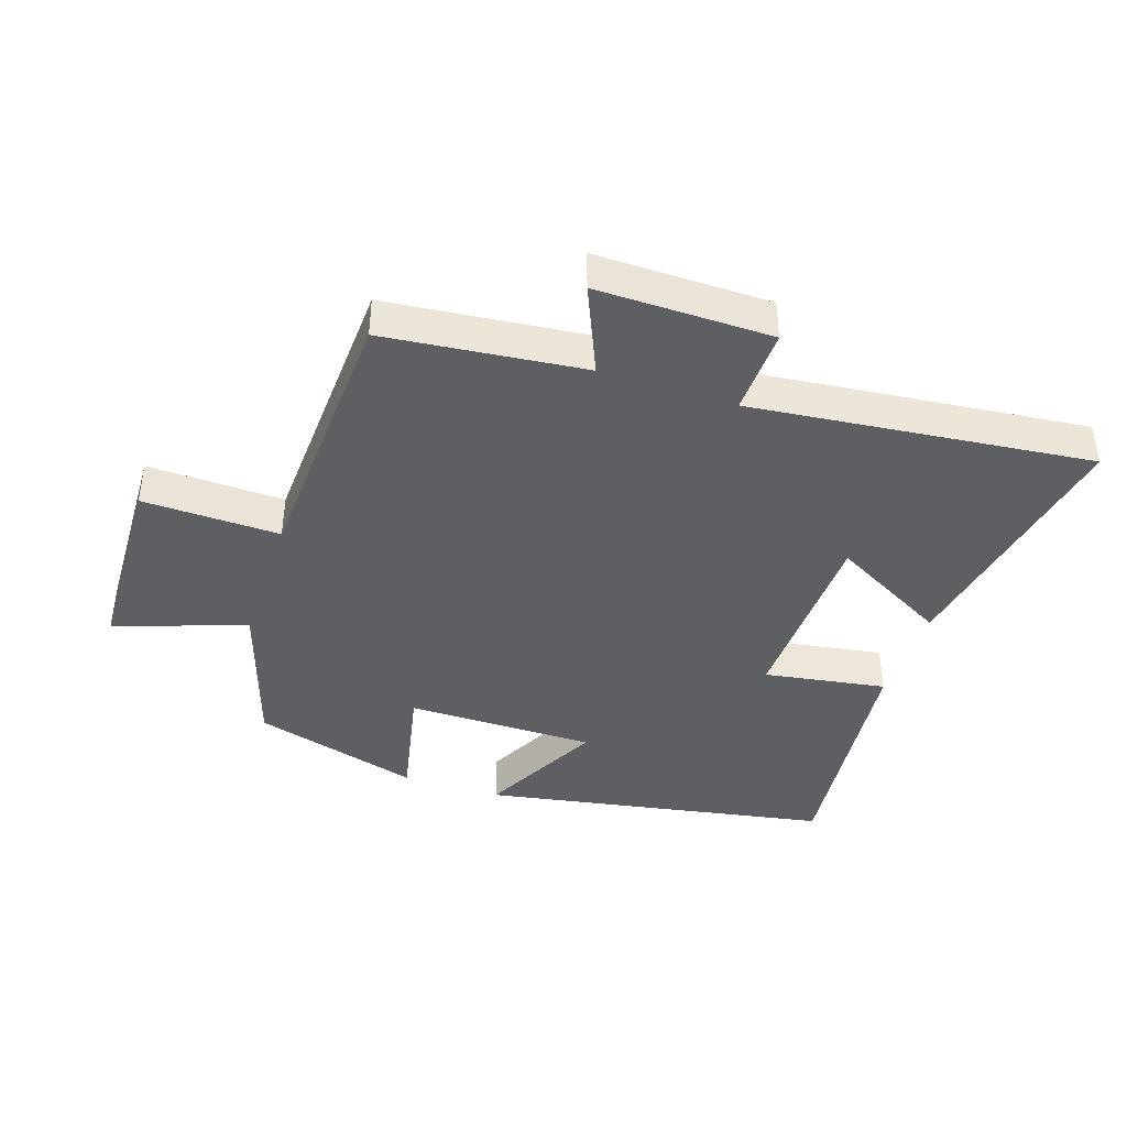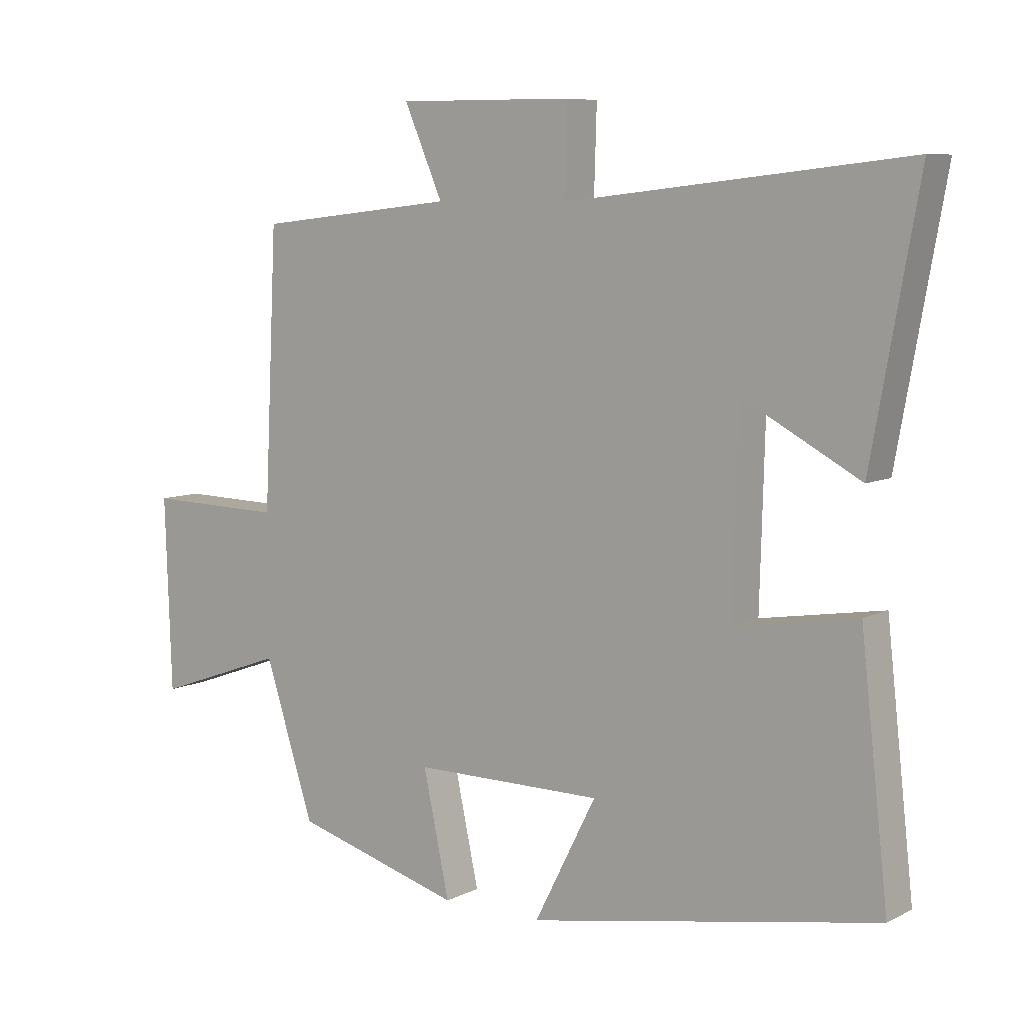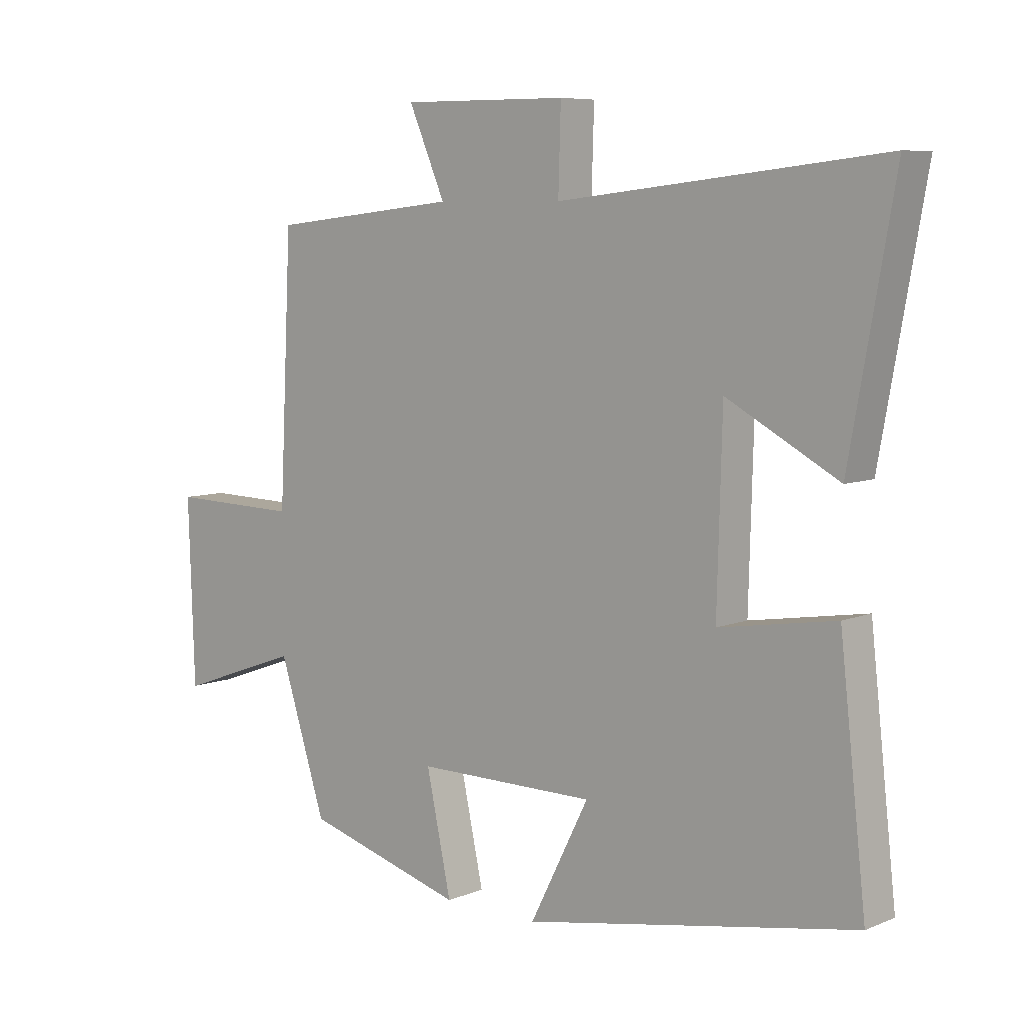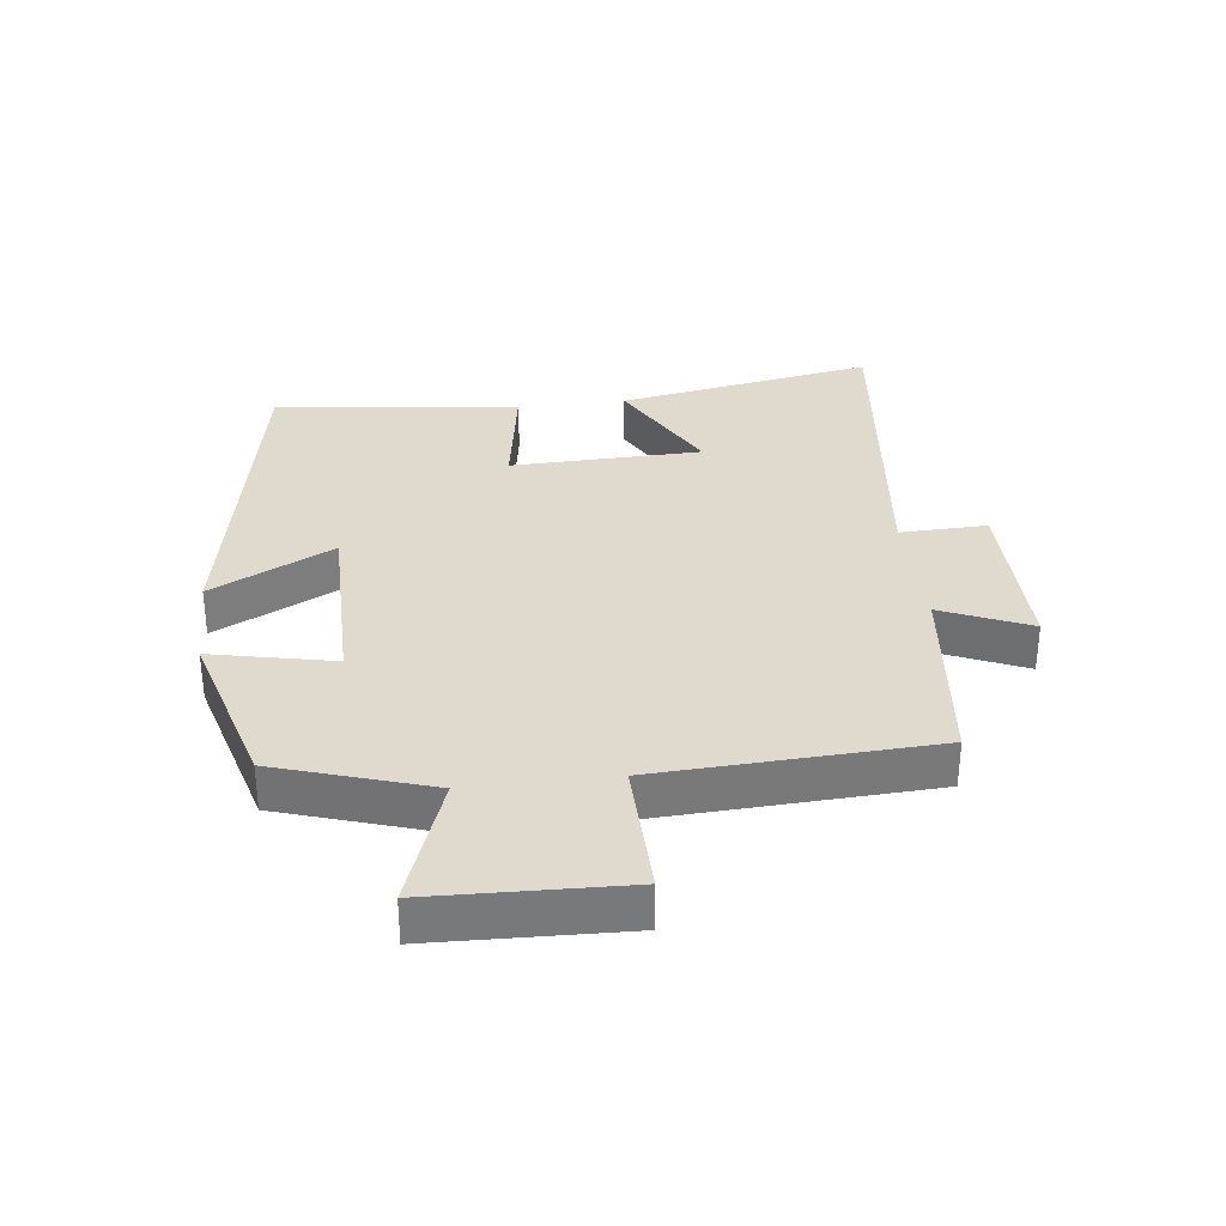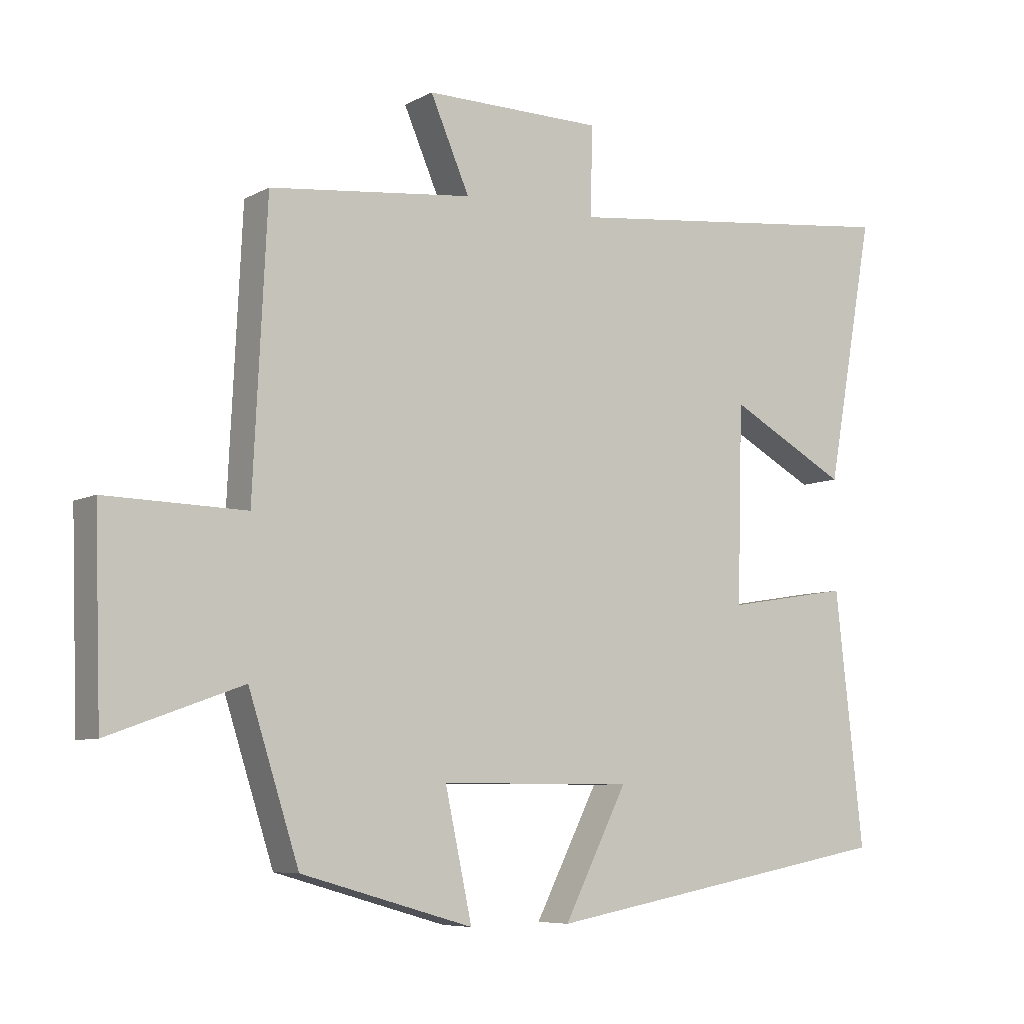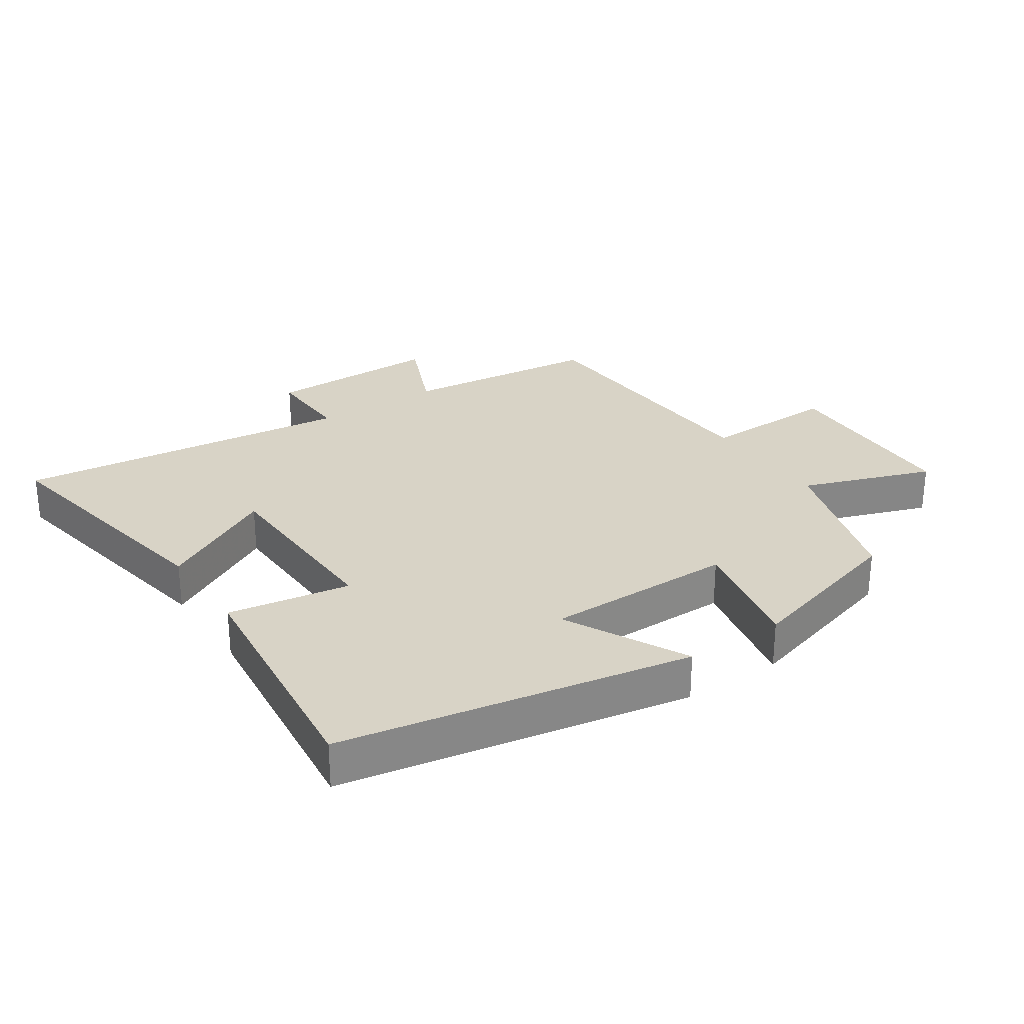
<metadata>
{"format":"obj","ext":"obj","renderer":"f3d","projection":"perspective","resolution":1024,"background":"white","views":[{"elev":-41.2,"azim":-18.5,"up":"+Y"},{"elev":7.8,"azim":36.4,"up":"+Z"},{"elev":7.3,"azim":41.1,"up":"+Z"},{"elev":32.6,"azim":-96.8,"up":"+Y"},{"elev":-7.1,"azim":-34.1,"up":"+Z"},{"elev":28.0,"azim":146.1,"up":"+Y"}]}
</metadata>
<code>
v 0.543 0.07 -0.401
v -0.002 0.07 -0.5
v 0.095 0.07 -0.309
v -0.201 0.07 -0.309
v -0.16 0.07 -0.5
v -0.423 0.07 -0.425
v -0.5 0.07 -0.185
v -0.704 0.07 -0.258
v -0.714 0.07 0.042
v -0.5 0.07 0.037
v -0.479 0.07 0.466
v -0.168 0.07 0.5
v -0.228 0.07 0.638
v 0.046 0.07 0.636
v 0.042 0.07 0.5
v 0.573 0.07 0.559
v 0.5 0.07 0.155
v 0.317 0.07 0.254
v 0.309 0.07 -0.046
v 0.5 0.07 -0.015
v 0.543 0 -0.401
v -0.002 0 -0.5
v 0.095 0 -0.309
v -0.201 0 -0.309
v -0.16 0 -0.5
v -0.423 0 -0.425
v -0.5 0 -0.185
v -0.704 0 -0.258
v -0.714 0 0.042
v -0.5 0 0.037
v -0.479 0 0.466
v -0.168 0 0.5
v -0.228 0 0.638
v 0.046 0 0.636
v 0.042 0 0.5
v 0.573 0 0.559
v 0.5 0 0.155
v 0.317 0 0.254
v 0.309 0 -0.046
v 0.5 0 -0.015
f 19 20 1 2
f 15 16 17 18
f 15 18 19
f 12 13 14 15
f 10 11 12 15
f 10 15 19
f 7 8 9 10
f 4 5 6 7
f 3 4 7 10
f 19 2 3
f 3 10 19
f 22 21 40 39
f 38 37 36 35
f 39 38 35
f 35 34 33 32
f 35 32 31 30
f 39 35 30
f 30 29 28 27
f 27 26 25 24
f 30 27 24 23
f 23 22 39
f 39 30 23
f 1 21 22 2
f 2 22 23 3
f 3 23 24 4
f 4 24 25 5
f 5 25 26 6
f 6 26 27 7
f 7 27 28 8
f 8 28 29 9
f 9 29 30 10
f 10 30 31 11
f 11 31 32 12
f 12 32 33 13
f 13 33 34 14
f 14 34 35 15
f 15 35 36 16
f 16 36 37 17
f 17 37 38 18
f 18 38 39 19
f 19 39 40 20
f 20 40 21 1

</code>
